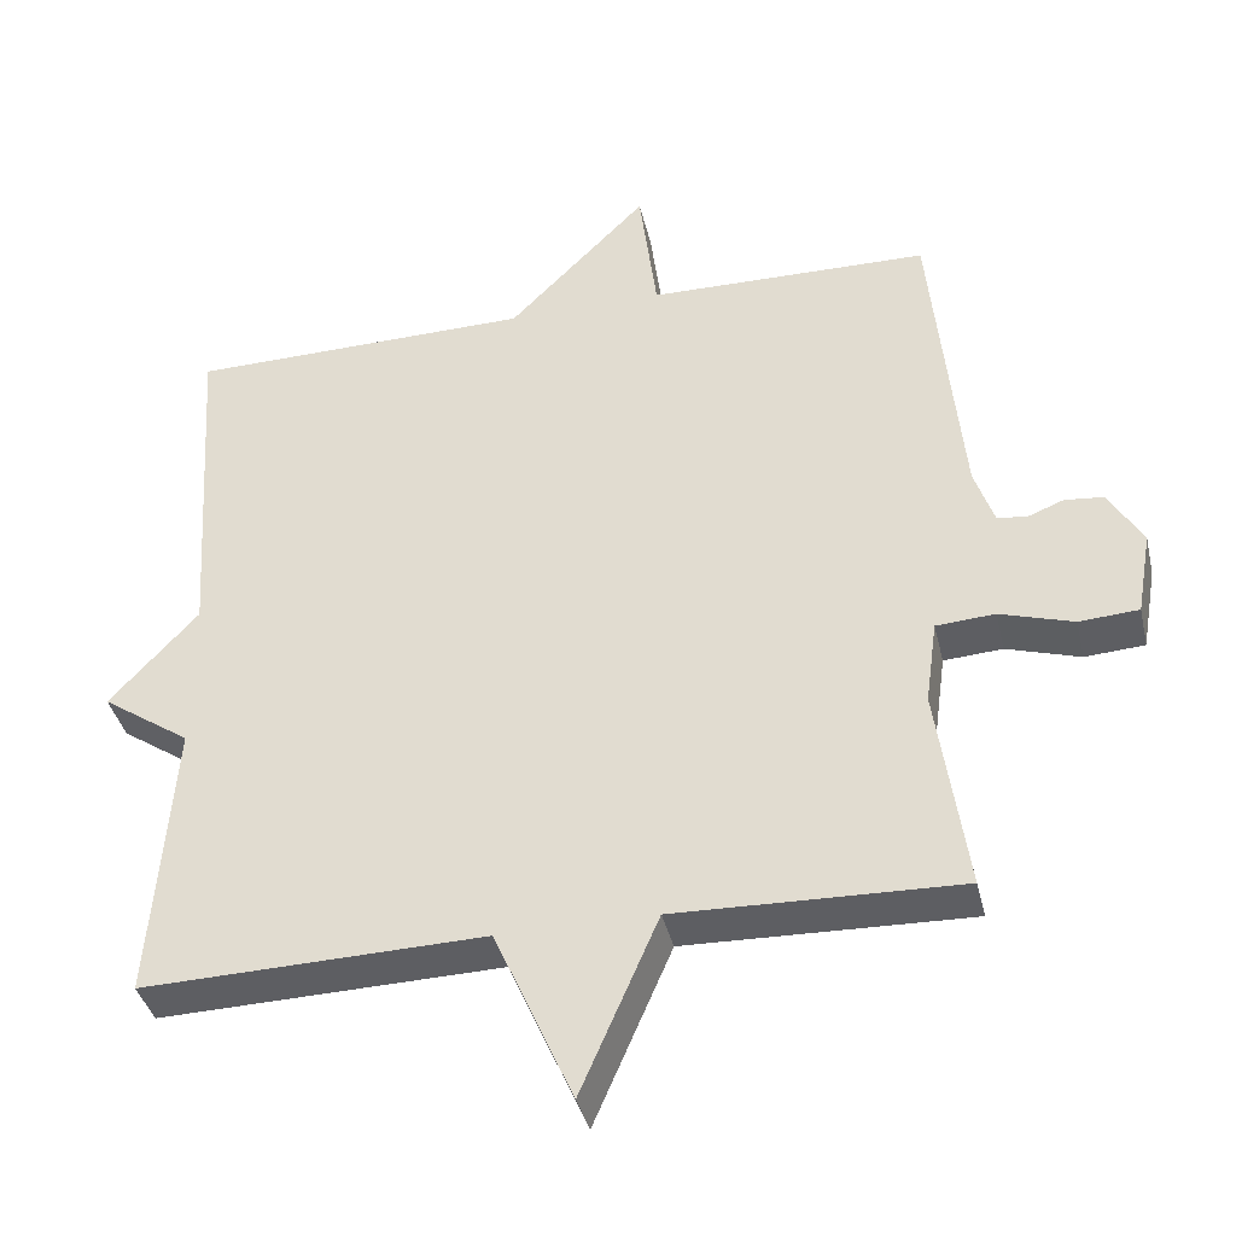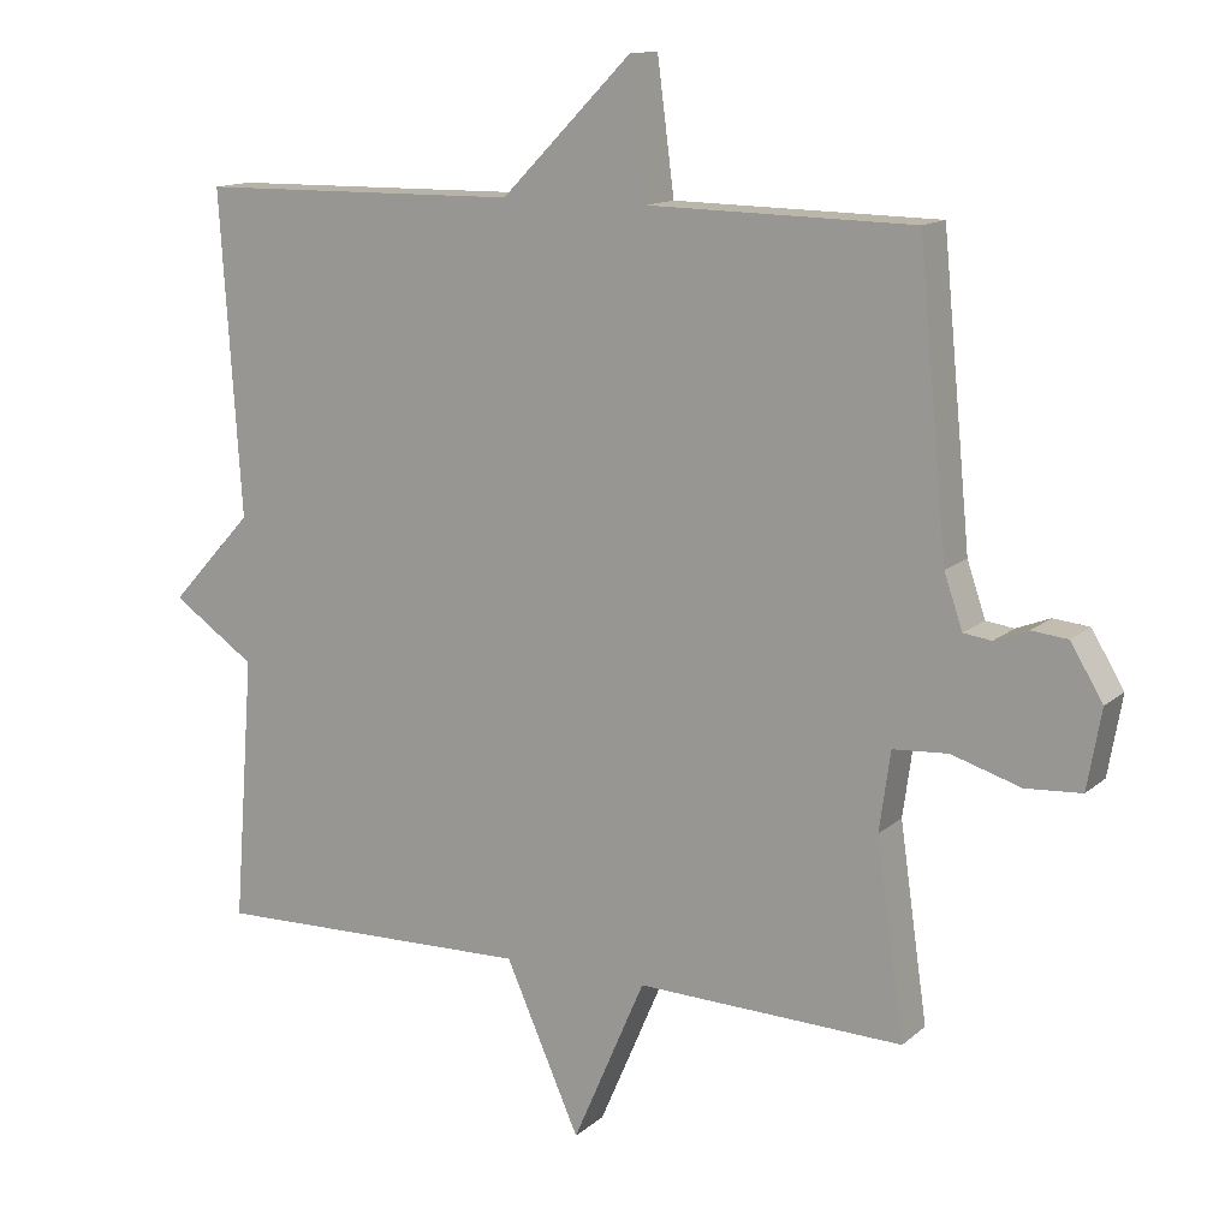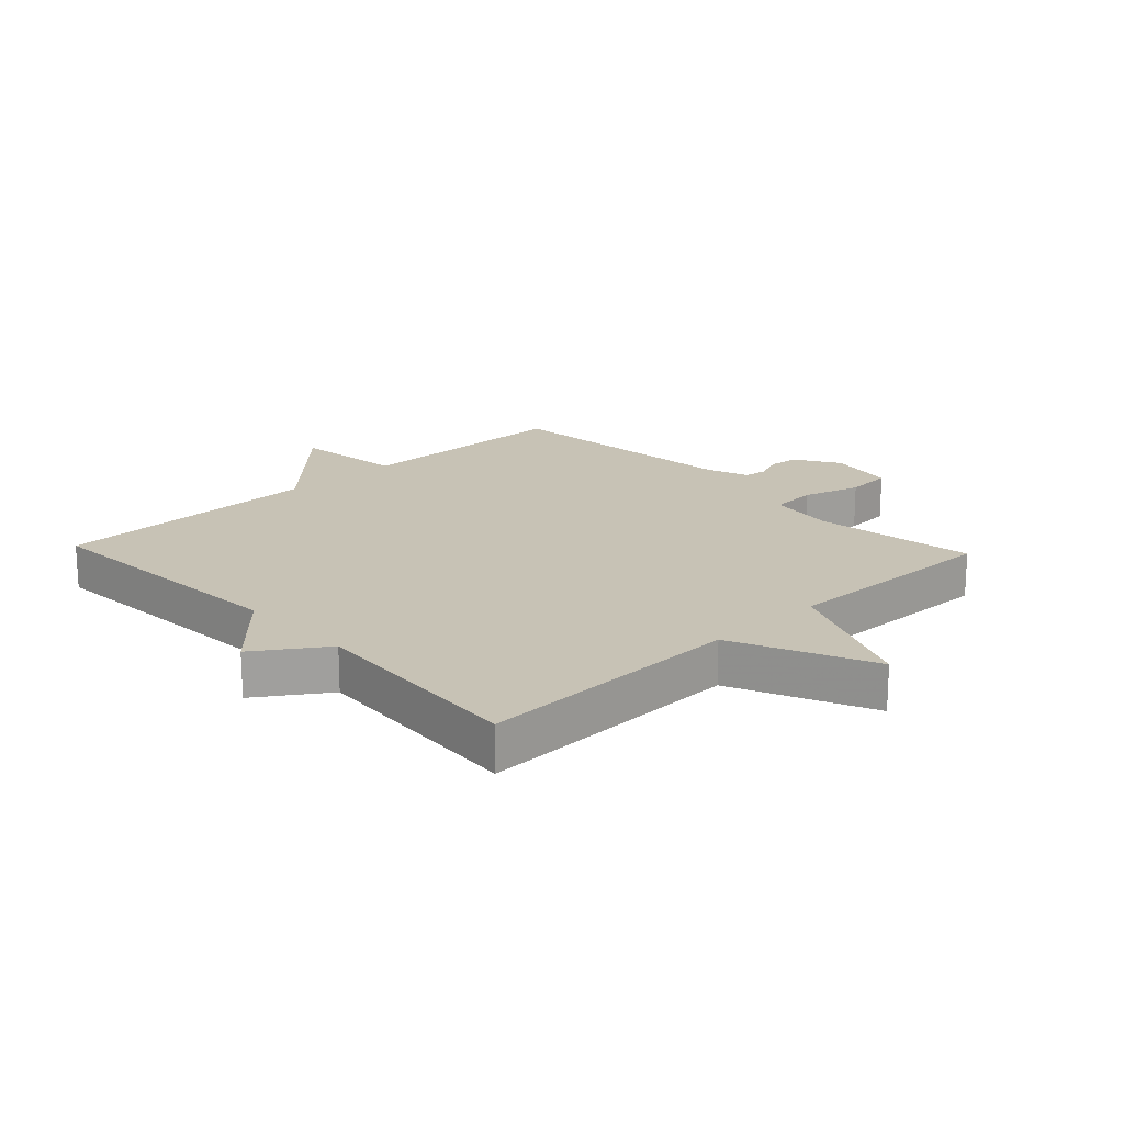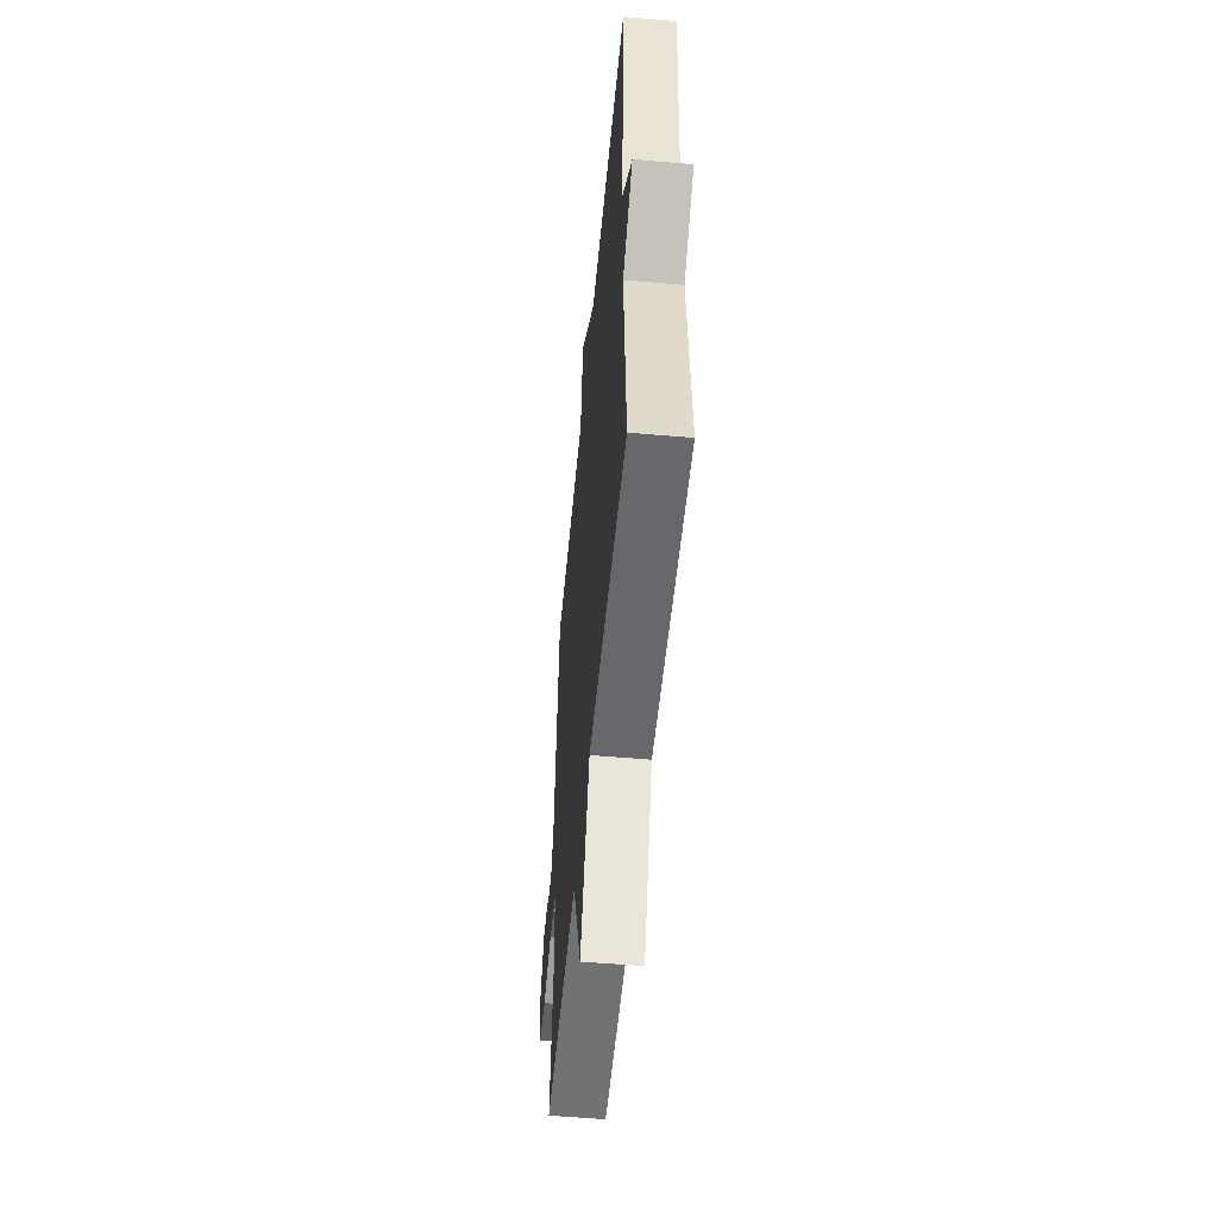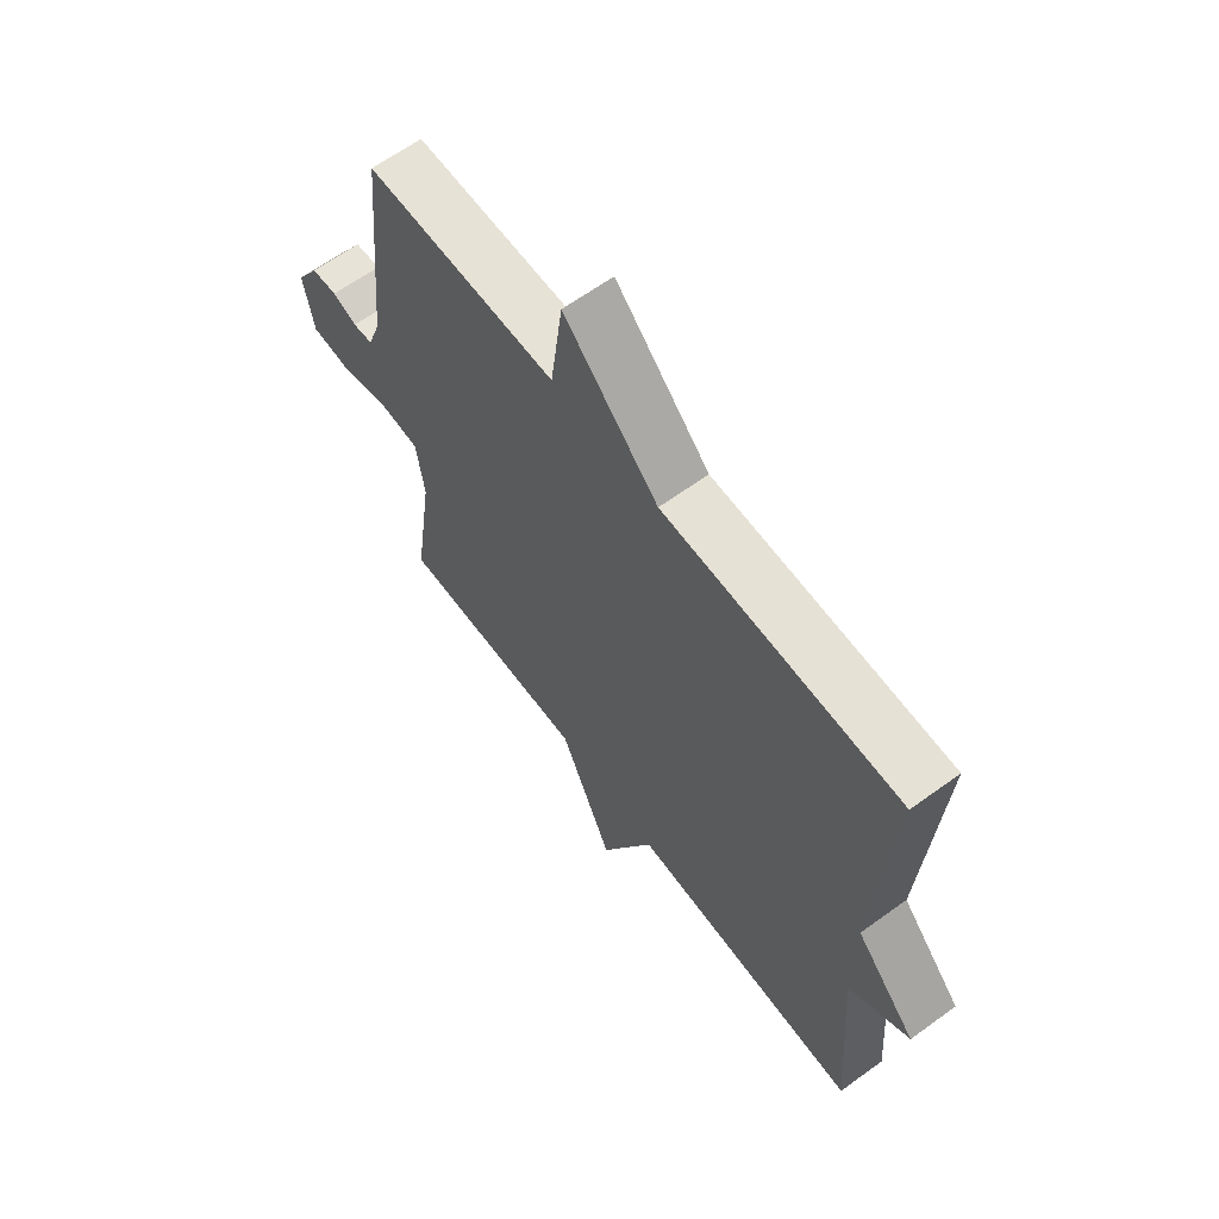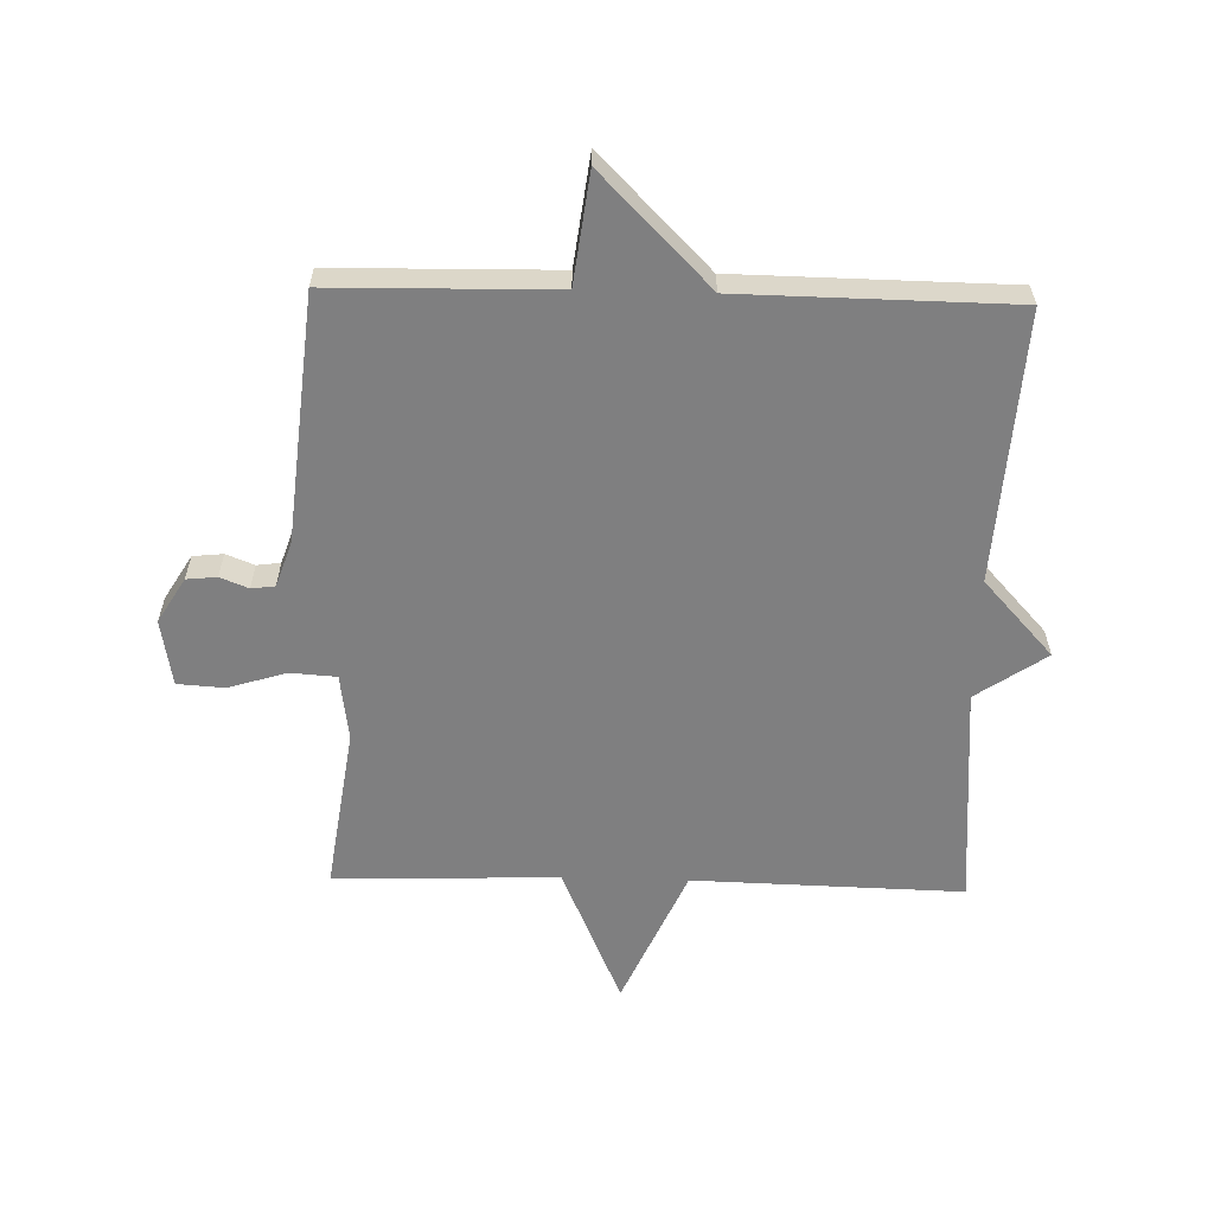
<metadata>
{"format":"obj","ext":"obj","renderer":"f3d","projection":"perspective","resolution":1024,"background":"white","views":[{"elev":-38.6,"azim":-167.0,"up":"+Z"},{"elev":13.4,"azim":-150.7,"up":"+Z"},{"elev":19.0,"azim":136.6,"up":"+Y"},{"elev":-53.8,"azim":84.7,"up":"+Z"},{"elev":63.8,"azim":53.8,"up":"+Z"},{"elev":-59.8,"azim":-1.5,"up":"+Y"}]}
</metadata>
<code>
v -0.5 0.07 0.5
v -0.14 0.07 0.506
v -0.117 0.07 0.685
v 0.06 0.07 0.506
v 0.5 0.07 0.5
v 0.472 0.07 0.062
v 0.585 0.07 -0.061
v 0.472 0.07 -0.138
v 0.5 0.07 -0.5
v 0.063 0.07 -0.489
v -0.038 0.07 -0.717
v -0.137 0.07 -0.489
v -0.5 0.07 -0.5
v -0.462 0.07 -0.235
v -0.477 0.07 -0.127
v -0.552 0.07 -0.122
v -0.646 0.07 -0.151
v -0.722 0.07 -0.146
v -0.741 0.07 -0.038
v -0.697 0.07 0.035
v -0.648 0.07 0.04
v -0.602 0.07 0.022
v -0.564 0.07 0.027
v -0.539 0.07 0.1
v -0.5 0 0.5
v -0.14 0 0.506
v -0.117 0 0.685
v 0.06 0 0.506
v 0.5 0 0.5
v 0.472 0 0.062
v 0.585 0 -0.061
v 0.472 0 -0.138
v 0.5 0 -0.5
v 0.063 0 -0.489
v -0.038 0 -0.717
v -0.137 0 -0.489
v -0.5 0 -0.5
v -0.462 0 -0.235
v -0.477 0 -0.127
v -0.552 0 -0.122
v -0.646 0 -0.151
v -0.722 0 -0.146
v -0.741 0 -0.038
v -0.697 0 0.035
v -0.648 0 0.04
v -0.602 0 0.022
v -0.564 0 0.027
v -0.539 0 0.1
f 20 21 22
f 19 20 22
f 18 19 22
f 17 18 22
f 16 17 22
f 15 16 22 23
f 12 13 14
f 12 14 15
f 10 11 12
f 15 23 24
f 12 15 24
f 10 12 24
f 6 7 8
f 4 5 6
f 4 6 8
f 3 4 8
f 2 3 8
f 9 10 24
f 8 9 24
f 2 8 24
f 1 2 24
f 46 45 44
f 46 44 43
f 46 43 42
f 46 42 41
f 46 41 40
f 47 46 40 39
f 38 37 36
f 39 38 36
f 36 35 34
f 48 47 39
f 48 39 36
f 48 36 34
f 32 31 30
f 30 29 28
f 32 30 28
f 32 28 27
f 32 27 26
f 48 34 33
f 48 33 32
f 48 32 26
f 48 26 25
f 1 25 26 2
f 2 26 27 3
f 3 27 28 4
f 4 28 29 5
f 5 29 30 6
f 6 30 31 7
f 7 31 32 8
f 8 32 33 9
f 9 33 34 10
f 10 34 35 11
f 11 35 36 12
f 12 36 37 13
f 13 37 38 14
f 14 38 39 15
f 15 39 40 16
f 16 40 41 17
f 17 41 42 18
f 18 42 43 19
f 19 43 44 20
f 20 44 45 21
f 21 45 46 22
f 22 46 47 23
f 23 47 48 24
f 24 48 25 1

</code>
